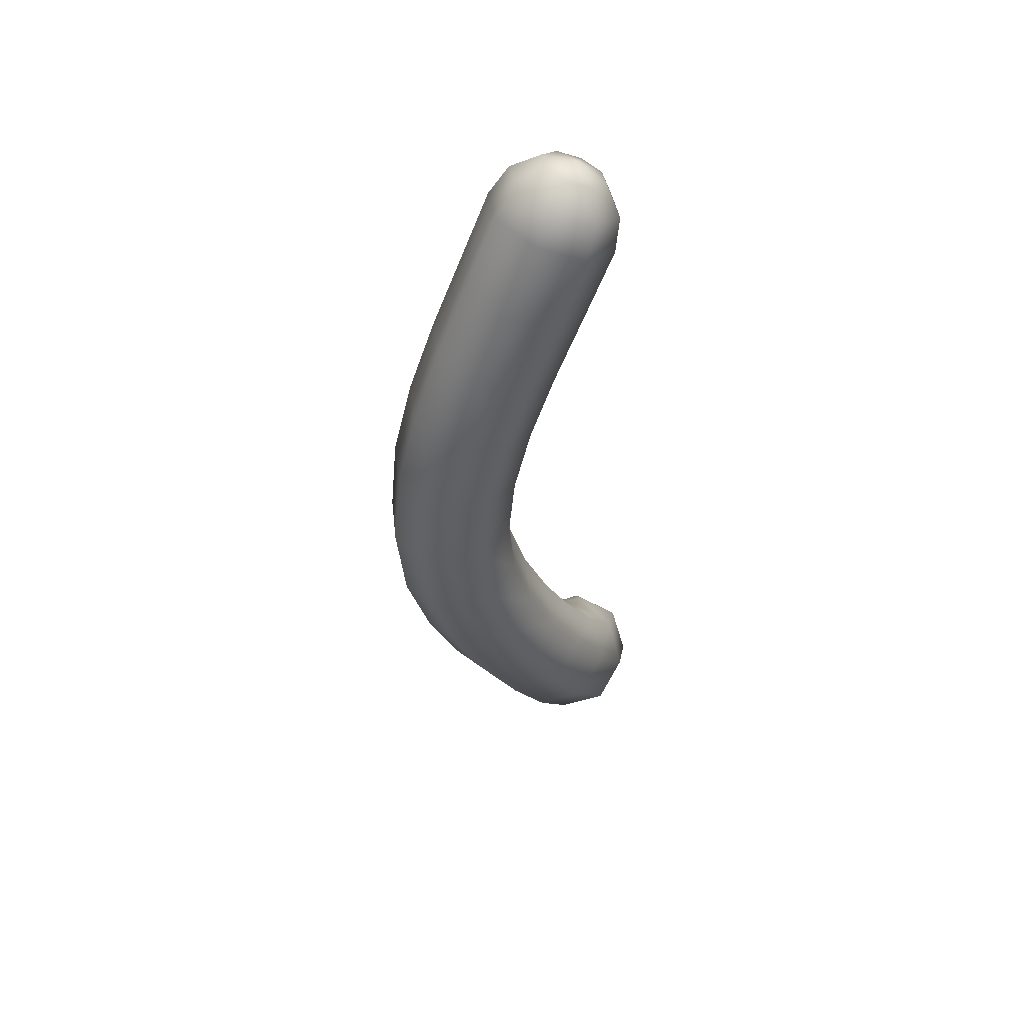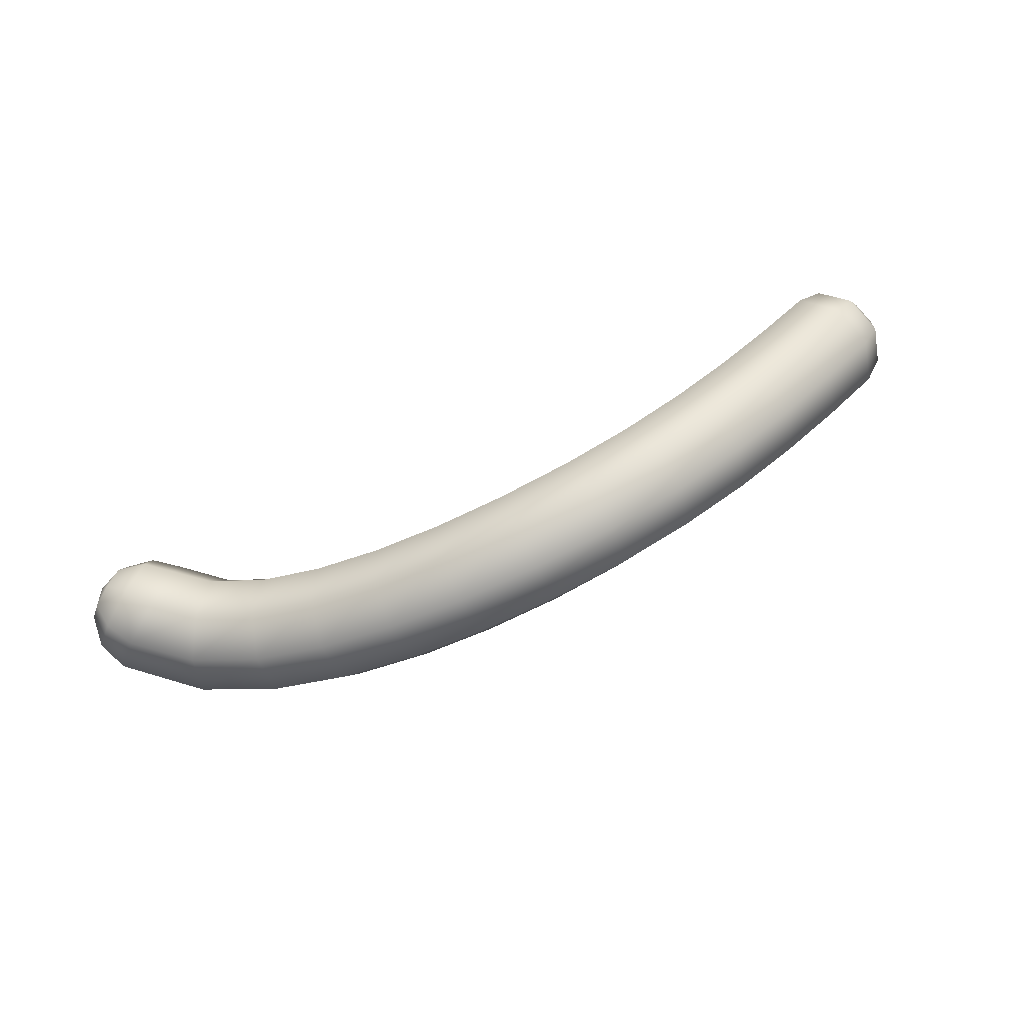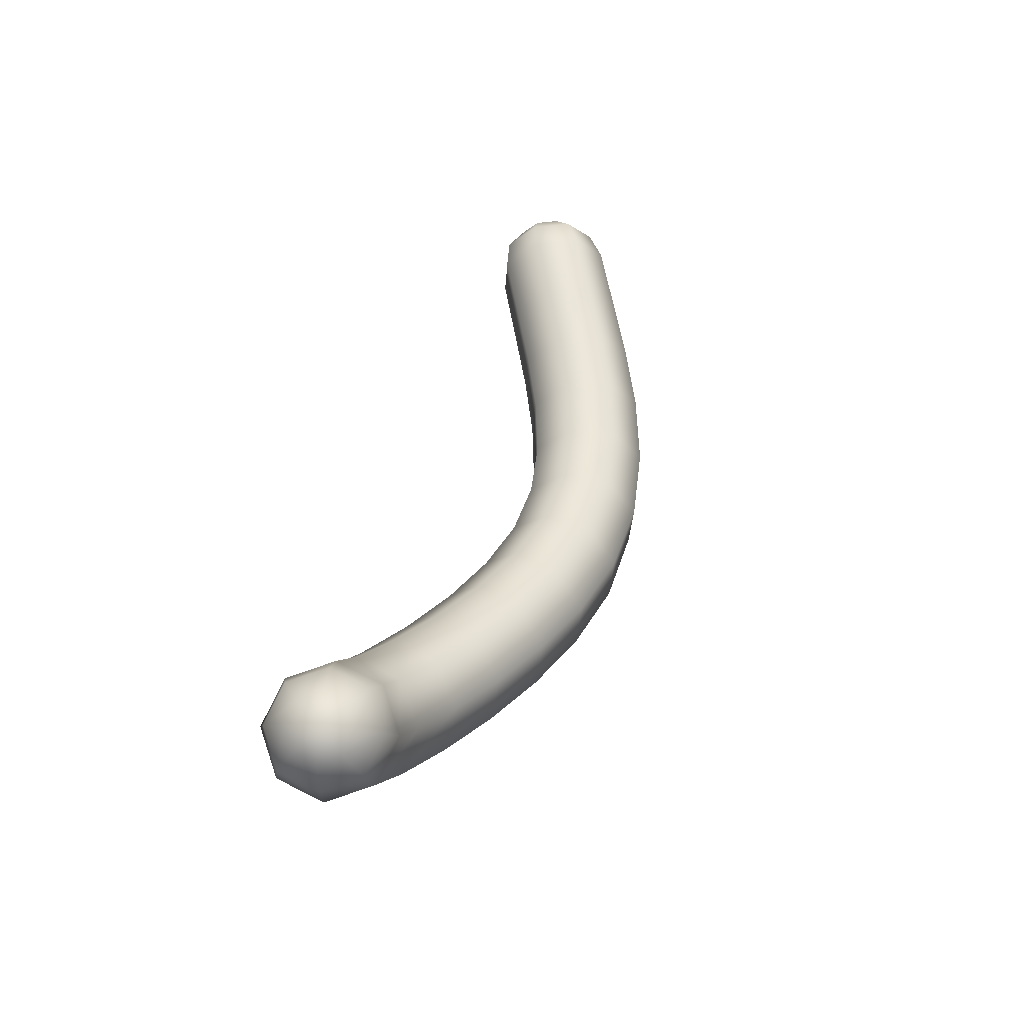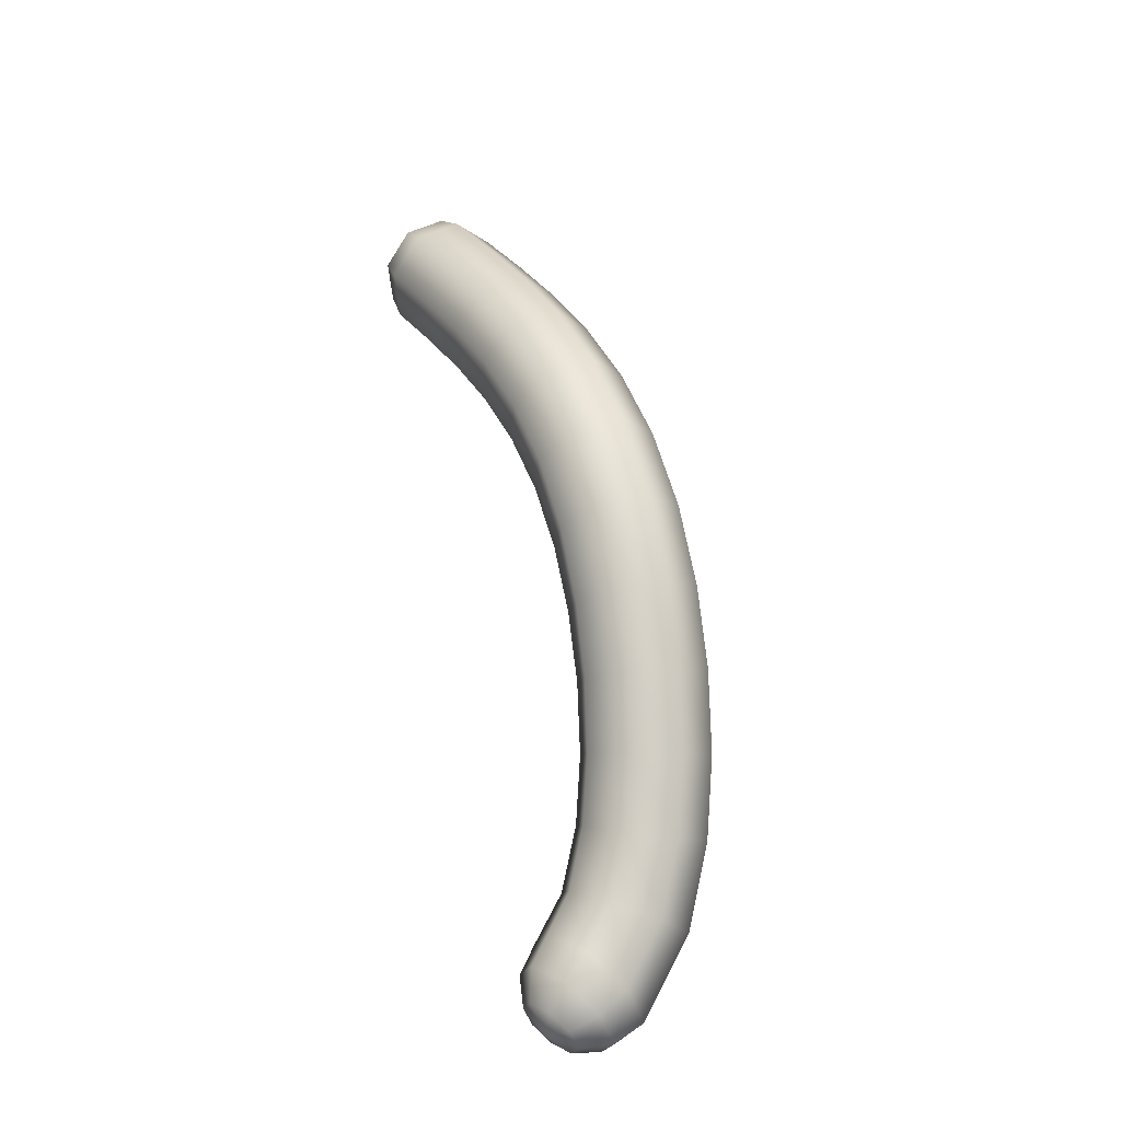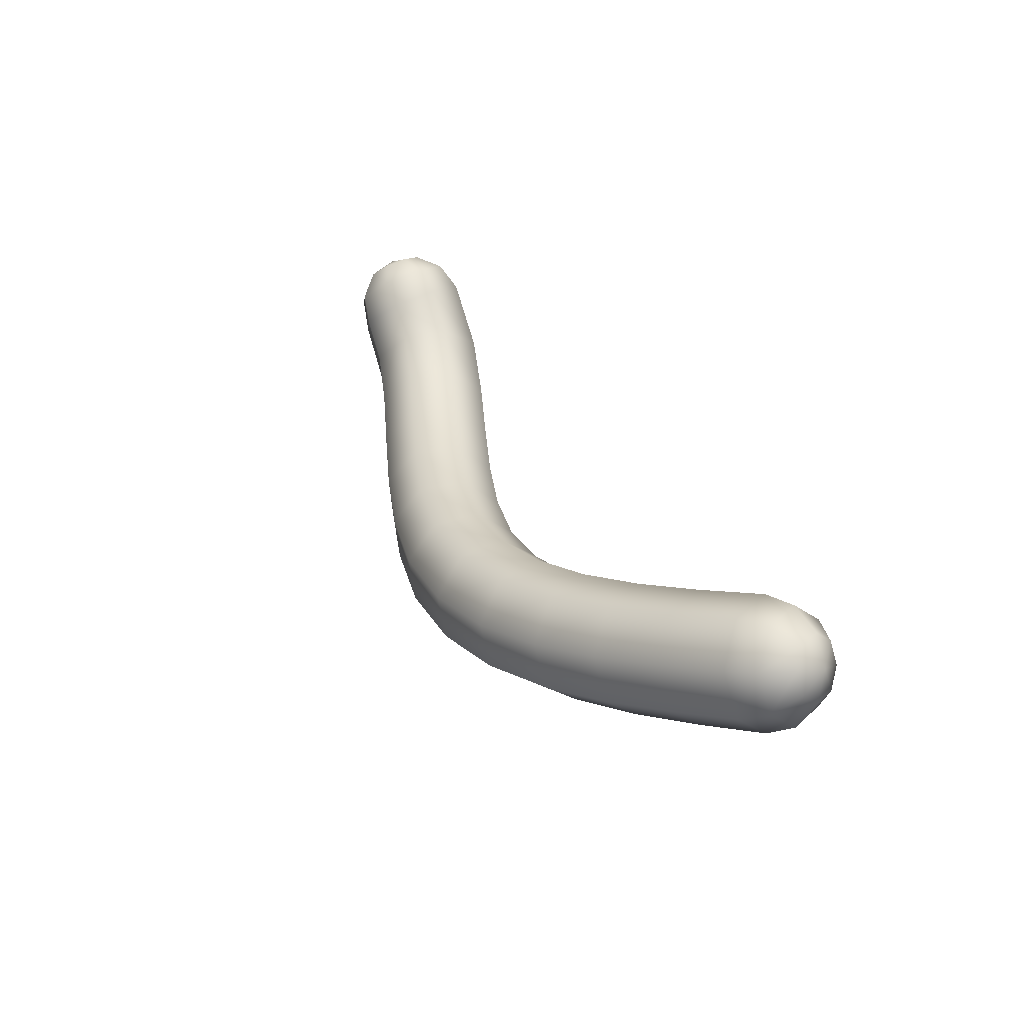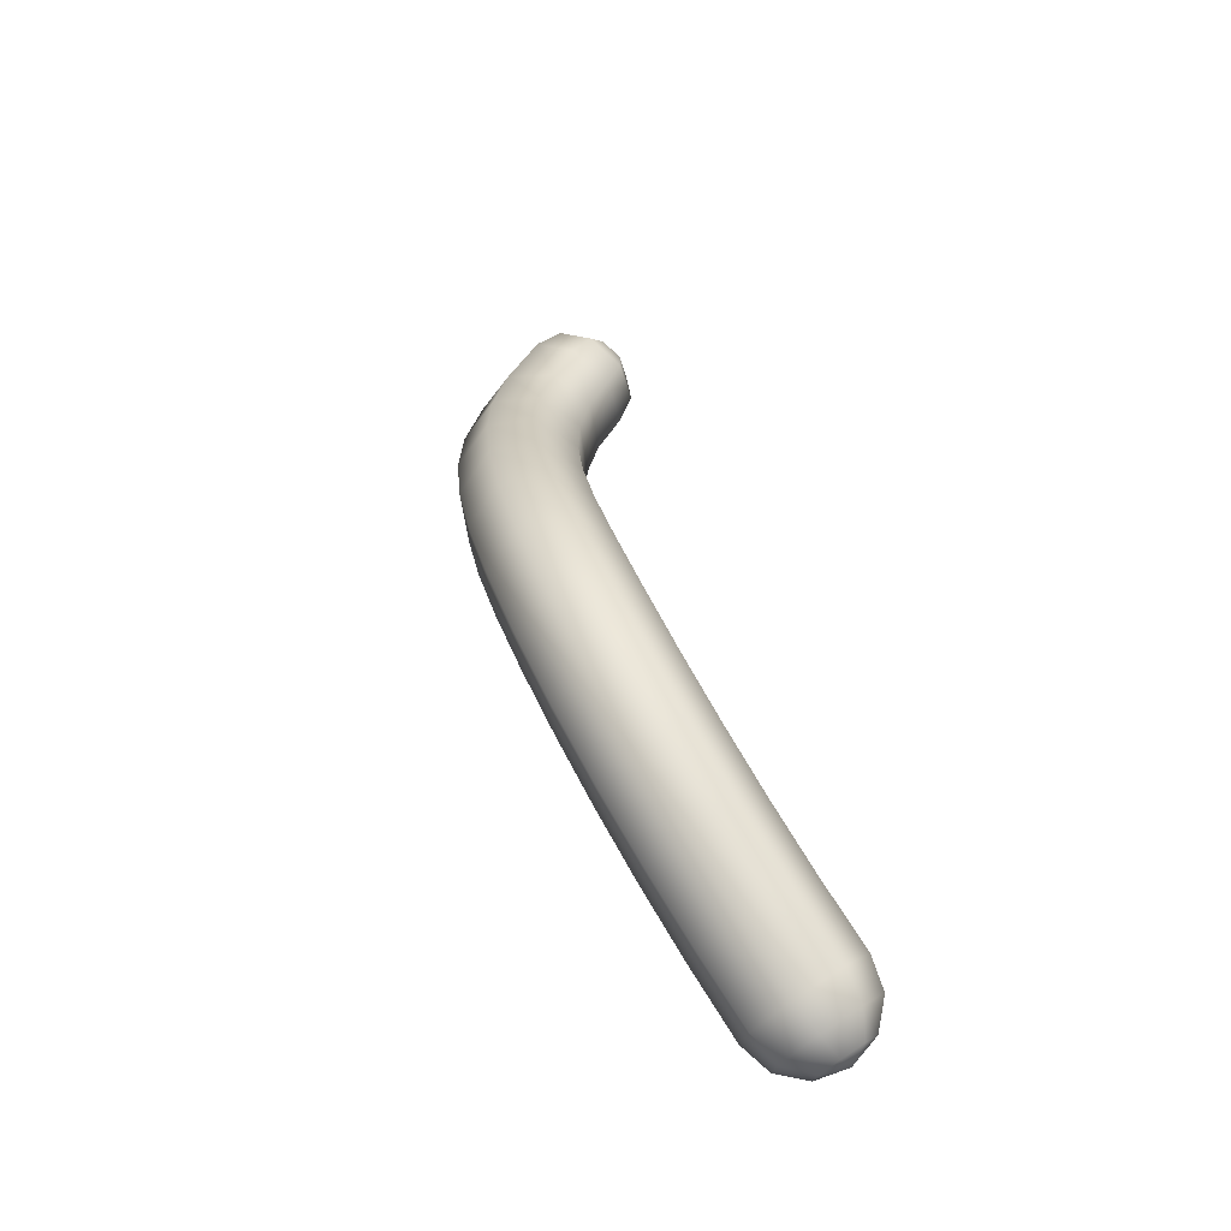
<metadata>
{"format":"obj","ext":"obj","renderer":"f3d","projection":"perspective","resolution":1024,"background":"white","views":[{"elev":-32.4,"azim":-86.8,"up":"+Z"},{"elev":77.9,"azim":157.7,"up":"+Y"},{"elev":39.5,"azim":105.4,"up":"+Z"},{"elev":61.8,"azim":79.0,"up":"+Y"},{"elev":32.8,"azim":-116.1,"up":"+Z"},{"elev":43.3,"azim":-104.0,"up":"+Y"}]}
</metadata>
<code>
g default
v 1.353 0.1579 -0.09346
v 1.422 0.02668 -0.1311
v 1.405 -0.1202 -0.09192
v 1.31 -0.1967 0.001238
v 1.195 -0.1579 0.09376
v 1.126 -0.02668 0.1314
v 1.143 0.1202 0.09222
v 1.238 0.1967 -0.00094
v 1.408 0.1485 -0.004277
v 1.467 0.03469 -0.03694
v 1.451 -0.09255 -0.003451
v 1.369 -0.1587 0.07656
v 1.268 -0.1249 0.1562
v 1.209 -0.01109 0.1889
v 1.225 0.1162 0.1554
v 1.307 0.1823 0.07539
v 1.425 0.09938 0.08515
v 1.46 0.03366 0.0663
v 1.45 -0.03981 0.08563
v 1.403 -0.07798 0.1318
v 1.345 -0.0585 0.1778
v 1.31 0.007222 0.1967
v 1.32 0.08069 0.1773
v 1.367 0.1189 0.1312
v 1.402 0.0236 0.1518
v 1.004 -0.1434 -0.06119
v 1.072 -0.1773 -0.1943
v 1.151 -0.09818 -0.2987
v 1.196 0.04751 -0.313
v 1.18 0.1745 -0.229
v 1.112 0.2083 -0.09584
v 1.033 0.1292 0.008462
v 0.9882 -0.01649 0.02281
v 0.7984 -0.07718 -0.1528
v 0.8384 -0.1016 -0.2985
v 0.9061 -0.0182 -0.4076
v 0.9619 0.1241 -0.4161
v 0.9731 0.242 -0.319
v 0.933 0.2664 -0.1733
v 0.8653 0.183 -0.06426
v 0.8095 0.04068 -0.05575
v 0.5957 0.001692 -0.206
v 0.619 -0.01696 -0.3561
v 0.676 0.07004 -0.4684
v 0.7333 0.2117 -0.4771
v 0.7573 0.3251 -0.3771
v 0.734 0.3437 -0.227
v 0.6771 0.2567 -0.1147
v 0.6198 0.1151 -0.106
v 0.3898 0.08068 -0.2358
v 0.4005 0.06519 -0.3877
v 0.4451 0.1556 -0.5029
v 0.4976 0.299 -0.5138
v 0.5272 0.4113 -0.4141
v 0.5165 0.4268 -0.2622
v 0.4719 0.3364 -0.147
v 0.4194 0.193 -0.1361
v 0.1894 0.147 -0.2458
v 0.1893 0.132 -0.3981
v 0.2182 0.2252 -0.516
v 0.2592 0.372 -0.5305
v 0.2883 0.4864 -0.433
v 0.2885 0.5013 -0.2806
v 0.2596 0.4081 -0.1627
v 0.2186 0.2613 -0.1482
v -0.009255 0.1908 -0.2402
v -0.01934 0.1752 -0.3922
v -0.01305 0.271 -0.5114
v 0.005911 0.422 -0.5281
v 0.02645 0.5397 -0.4325
v 0.03653 0.5553 -0.2805
v 0.03025 0.4595 -0.1613
v 0.01128 0.3085 -0.1446
v -0.2021 0.1994 -0.219
v -0.2215 0.1815 -0.3698
v -0.2433 0.2762 -0.4881
v -0.2545 0.428 -0.5046
v -0.2487 0.5479 -0.4097
v -0.2293 0.5658 -0.2589
v -0.2076 0.4711 -0.1406
v -0.1963 0.3193 -0.1241
v -0.3927 0.1723 -0.1844
v -0.4203 0.1523 -0.3336
v -0.4656 0.2428 -0.4484
v -0.5021 0.3909 -0.4615
v -0.5085 0.5098 -0.3652
v -0.4809 0.5298 -0.216
v -0.4356 0.4392 -0.1012
v -0.3991 0.2911 -0.0881
v -0.5872 0.1136 -0.1367
v -0.622 0.09257 -0.2842
v -0.6849 0.1788 -0.3939
v -0.739 0.3218 -0.4015
v -0.7527 0.4378 -0.3025
v -0.7179 0.4588 -0.1549
v -0.655 0.3725 -0.04521
v -0.6009 0.2295 -0.03765
v -0.7778 0.03401 -0.07851
v -0.8187 0.01275 -0.2245
v -0.8927 0.09613 -0.3294
v -0.9564 0.2353 -0.3318
v -0.9725 0.3487 -0.2303
v -0.9315 0.37 -0.08431
v -0.8575 0.2866 0.0206
v -0.7939 0.1474 0.023
v -0.9729 -0.05976 -0.008397
v -1.019 -0.08141 -0.1528
v -1.099 0.000528 -0.2544
v -1.166 0.1381 -0.2537
v -1.181 0.2506 -0.1511
v -1.135 0.2723 -0.006642
v -1.055 0.1903 0.09497
v -0.988 0.0528 0.09424
v -1.169 -0.1558 0.06998
v -1.219 -0.1782 -0.073
v -1.3 -0.0962 -0.1734
v -1.365 0.04225 -0.1723
v -1.376 0.156 -0.07051
v -1.327 0.1785 0.07246
v -1.245 0.09644 0.1728
v -1.18 -0.04201 0.1718
v -1.471 0.008688 0.02716
v -1.466 -0.0483 -0.02366
v -1.433 -0.1175 -0.02414
v -1.392 -0.1585 0.026
v -1.367 -0.1471 0.09739
v -1.372 -0.09013 0.1482
v -1.405 -0.02089 0.1487
v -1.446 0.02004 0.09855
v -1.447 0.09497 -0.02493
v -1.438 -0.003733 -0.113
v -1.382 -0.1237 -0.1138
v -1.311 -0.1945 -0.02694
v -1.267 -0.1749 0.09671
v -1.277 -0.07619 0.1847
v -1.333 0.04373 0.1856
v -1.404 0.1146 0.09872
v -1.442 -0.07992 0.07193
g FoodTallRUpperArm
f 1 9 10 2
f 2 10 11 3
f 3 11 12 4
f 4 12 13 5
f 5 13 14 6
f 6 14 15 7
f 7 15 16 8
f 8 16 9 1
f 9 17 18 10
f 10 18 19 11
f 11 19 20 12
f 12 20 21 13
f 13 21 22 14
f 14 22 23 15
f 15 23 24 16
f 16 24 17 9
f 17 25 18
f 18 25 19
f 19 25 20
f 20 25 21
f 21 25 22
f 22 25 23
f 23 25 24
f 24 25 17
f 5 26 27 4
f 4 27 28 3
f 3 28 29 2
f 2 29 30 1
f 1 30 31 8
f 8 31 32 7
f 7 32 33 6
f 6 33 26 5
f 26 34 35 27
f 27 35 36 28
f 28 36 37 29
f 29 37 38 30
f 30 38 39 31
f 31 39 40 32
f 32 40 41 33
f 33 41 34 26
f 34 42 43 35
f 35 43 44 36
f 36 44 45 37
f 37 45 46 38
f 38 46 47 39
f 39 47 48 40
f 40 48 49 41
f 41 49 42 34
f 42 50 51 43
f 43 51 52 44
f 44 52 53 45
f 45 53 54 46
f 46 54 55 47
f 47 55 56 48
f 48 56 57 49
f 49 57 50 42
f 50 58 59 51
f 51 59 60 52
f 52 60 61 53
f 53 61 62 54
f 54 62 63 55
f 55 63 64 56
f 56 64 65 57
f 57 65 58 50
f 58 66 67 59
f 59 67 68 60
f 60 68 69 61
f 61 69 70 62
f 62 70 71 63
f 63 71 72 64
f 64 72 73 65
f 65 73 66 58
f 66 74 75 67
f 67 75 76 68
f 68 76 77 69
f 69 77 78 70
f 70 78 79 71
f 71 79 80 72
f 72 80 81 73
f 73 81 74 66
f 74 82 83 75
f 75 83 84 76
f 76 84 85 77
f 77 85 86 78
f 78 86 87 79
f 79 87 88 80
f 80 88 89 81
f 81 89 82 74
f 82 90 91 83
f 83 91 92 84
f 84 92 93 85
f 85 93 94 86
f 86 94 95 87
f 87 95 96 88
f 88 96 97 89
f 89 97 90 82
f 90 98 99 91
f 91 99 100 92
f 92 100 101 93
f 93 101 102 94
f 94 102 103 95
f 95 103 104 96
f 96 104 105 97
f 97 105 98 90
f 98 106 107 99
f 99 107 108 100
f 100 108 109 101
f 101 109 110 102
f 102 110 111 103
f 103 111 112 104
f 104 112 113 105
f 105 113 106 98
f 106 114 115 107
f 107 115 116 108
f 108 116 117 109
f 109 117 118 110
f 110 118 119 111
f 111 119 120 112
f 112 120 121 113
f 113 121 114 106
f 122 130 131 123
f 123 131 132 124
f 124 132 133 125
f 125 133 134 126
f 126 134 135 127
f 127 135 136 128
f 128 136 137 129
f 129 137 130 122
f 130 118 117 131
f 131 117 116 132
f 132 116 115 133
f 133 115 114 134
f 134 114 121 135
f 135 121 120 136
f 136 120 119 137
f 137 119 118 130
f 123 138 122
f 124 138 123
f 125 138 124
f 126 138 125
f 127 138 126
f 128 138 127
f 129 138 128
f 122 138 129

</code>
